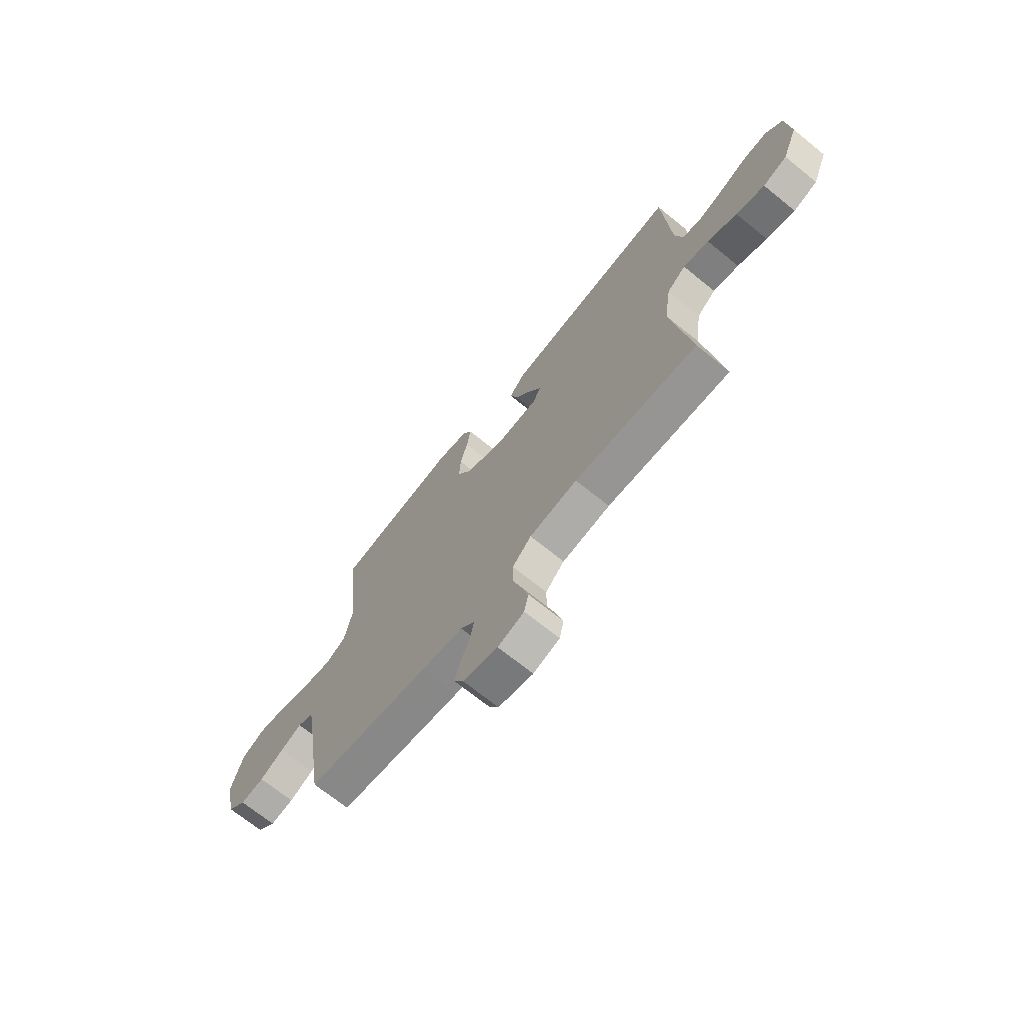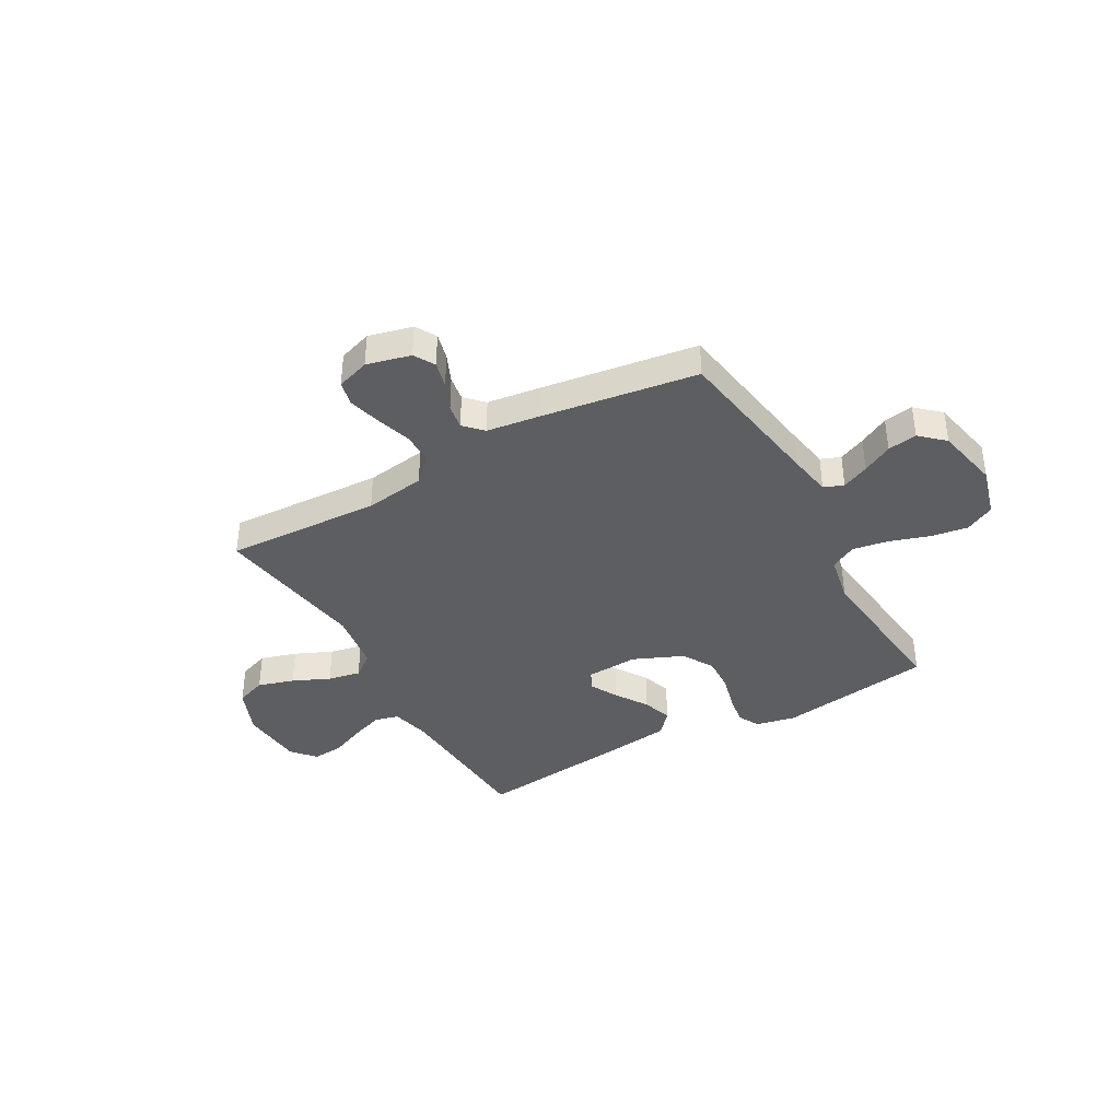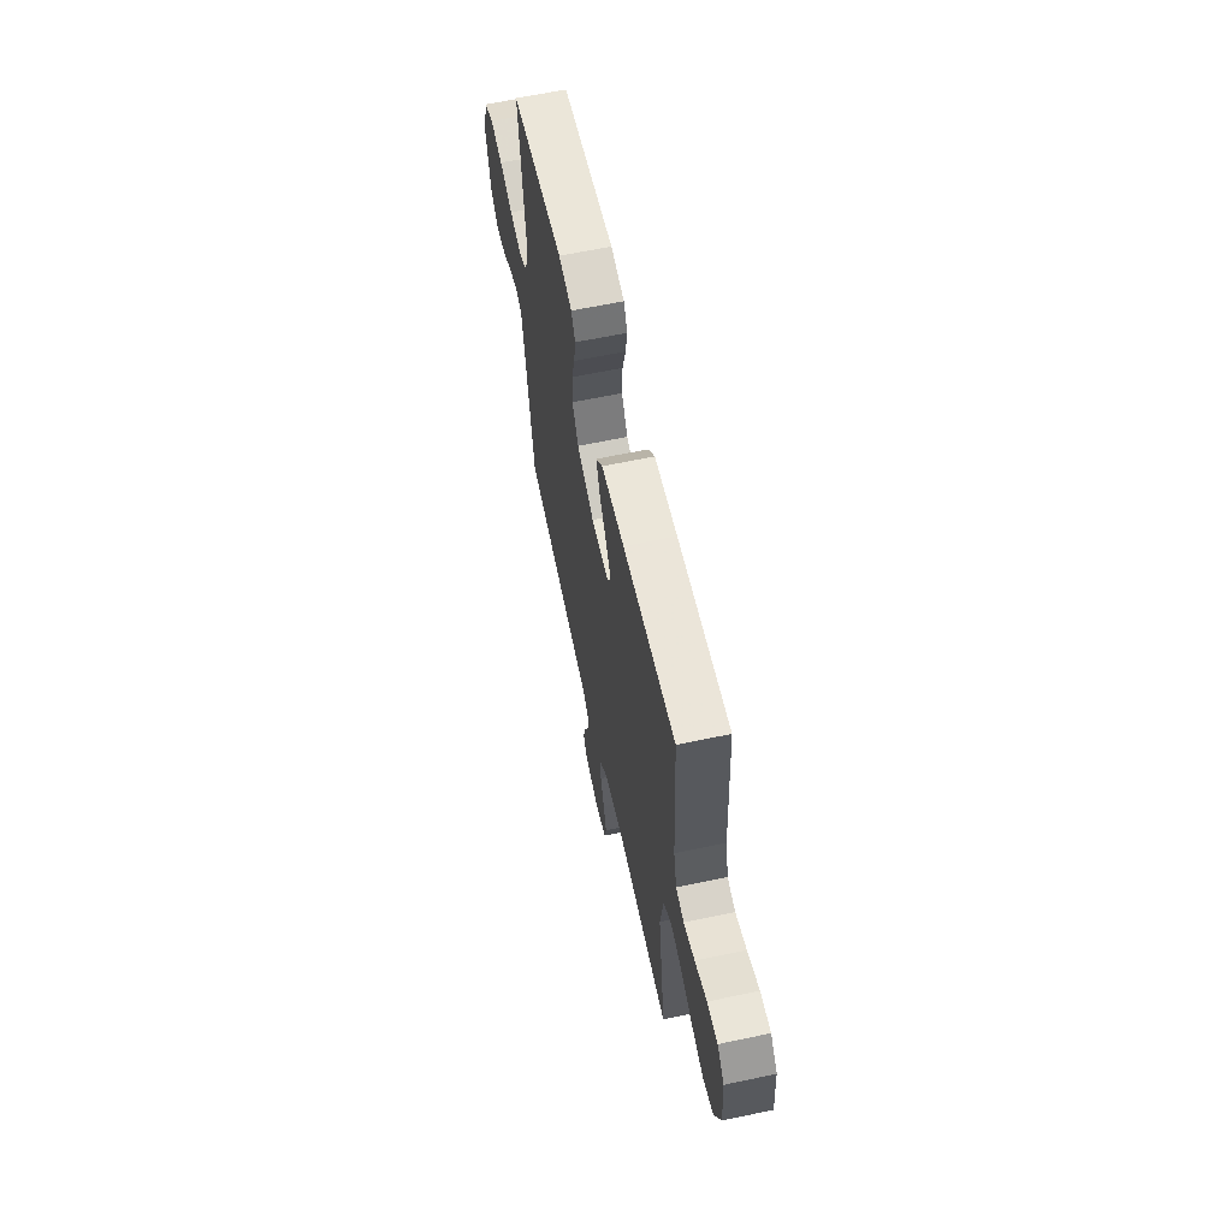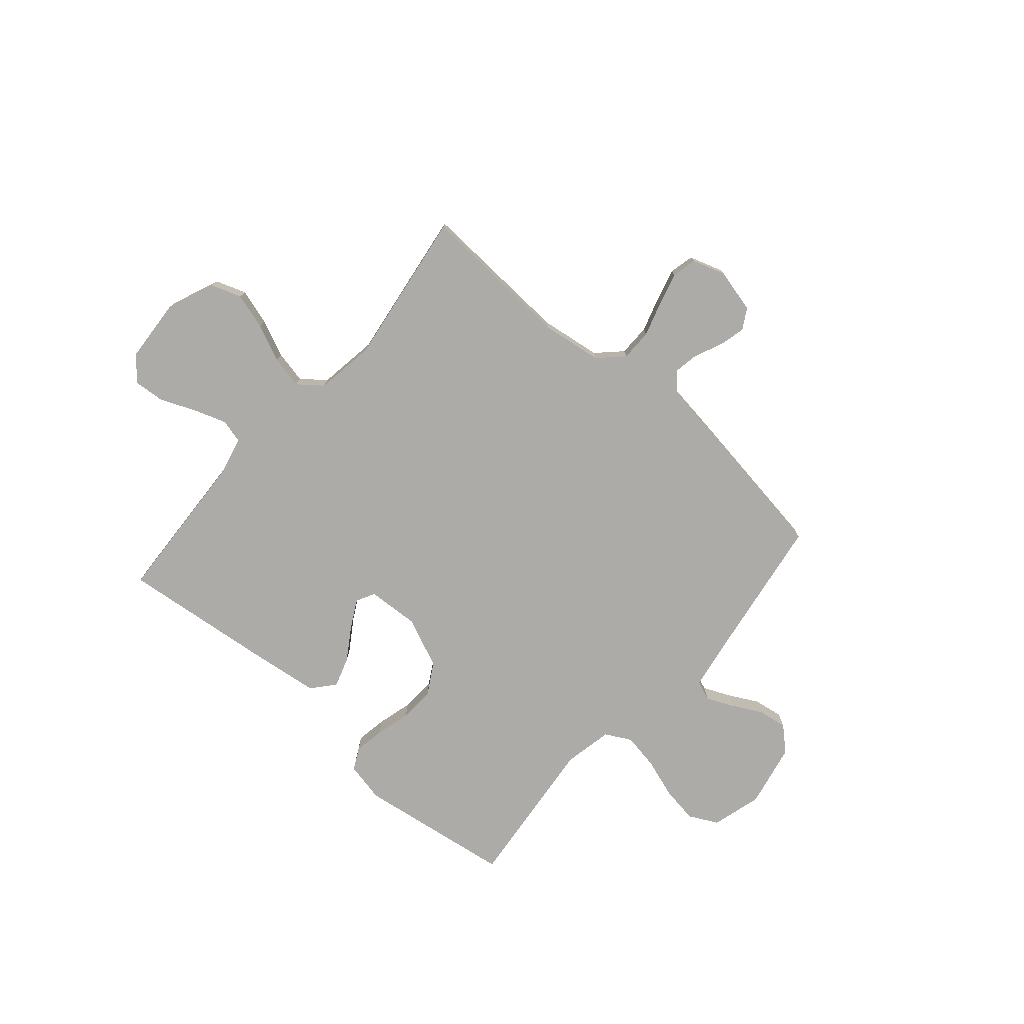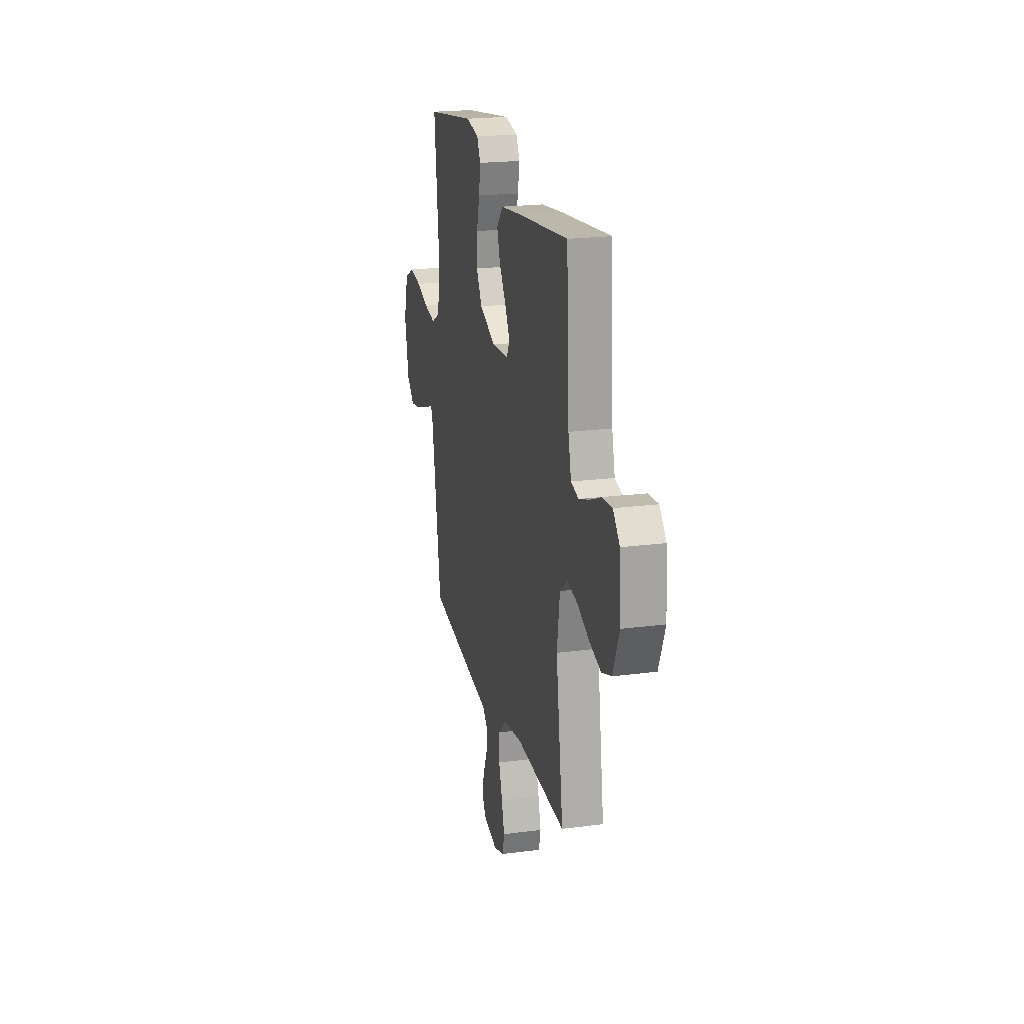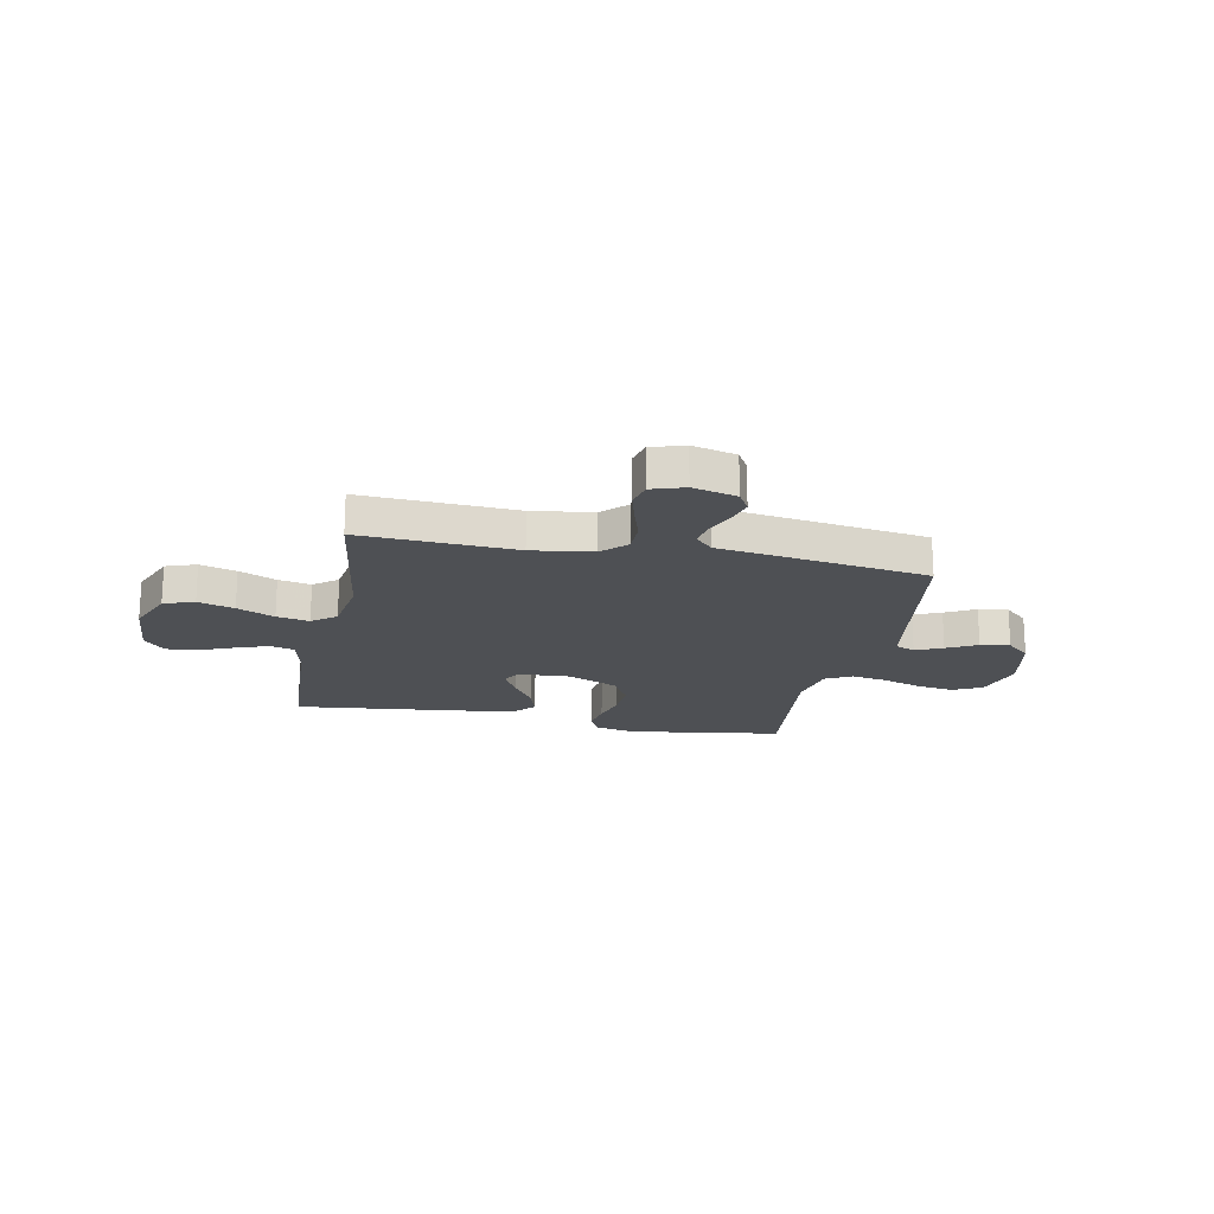
<metadata>
{"format":"obj","ext":"obj","renderer":"f3d","projection":"perspective","resolution":1024,"background":"white","views":[{"elev":-69.9,"azim":51.0,"up":"+Z"},{"elev":-38.8,"azim":-150.6,"up":"+Y"},{"elev":62.5,"azim":77.9,"up":"+Z"},{"elev":-76.5,"azim":138.9,"up":"+Y"},{"elev":21.0,"azim":76.7,"up":"+Z"},{"elev":-19.0,"azim":168.5,"up":"+Y"}]}
</metadata>
<code>
v 0.5 0.07 -0.5
v 0.2 0.07 -0.485
v 0.083 0.07 -0.502
v 0.037 0.07 -0.547
v 0.037 0.07 -0.609
v 0.058 0.07 -0.676
v 0.075 0.07 -0.739
v 0.064 0.07 -0.787
v 0 0.07 -0.808
v -0.085 0.07 -0.787
v -0.108 0.07 -0.747
v -0.095 0.07 -0.696
v -0.071 0.07 -0.641
v -0.063 0.07 -0.593
v -0.097 0.07 -0.558
v -0.2 0.07 -0.544
v -0.5 0.07 -0.5
v -0.547 0.07 -0.2
v -0.561 0.07 -0.118
v -0.599 0.07 -0.103
v -0.651 0.07 -0.126
v -0.709 0.07 -0.157
v -0.766 0.07 -0.166
v -0.812 0.07 -0.124
v -0.838 0.07 0
v -0.811 0.07 0.097
v -0.755 0.07 0.126
v -0.683 0.07 0.115
v -0.607 0.07 0.09
v -0.537 0.07 0.078
v -0.487 0.07 0.105
v -0.468 0.07 0.2
v -0.5 0.07 0.5
v -0.2 0.07 0.545
v -0.123 0.07 0.529
v -0.101 0.07 0.487
v -0.111 0.07 0.427
v -0.129 0.07 0.359
v -0.132 0.07 0.29
v -0.097 0.07 0.23
v 0 0.07 0.188
v 0.101 0.07 0.194
v 0.12 0.07 0.23
v 0.091 0.07 0.284
v 0.05 0.07 0.347
v 0.031 0.07 0.405
v 0.069 0.07 0.449
v 0.2 0.07 0.466
v 0.5 0.07 0.5
v 0.517 0.07 0.2
v 0.535 0.07 0.125
v 0.581 0.07 0.113
v 0.644 0.07 0.135
v 0.712 0.07 0.164
v 0.772 0.07 0.169
v 0.812 0.07 0.124
v 0.821 0.07 0
v 0.783 0.07 -0.093
v 0.724 0.07 -0.114
v 0.654 0.07 -0.093
v 0.582 0.07 -0.061
v 0.519 0.07 -0.048
v 0.473 0.07 -0.084
v 0.456 0.07 -0.2
v 0.5 0 -0.5
v 0.2 0 -0.485
v 0.083 0 -0.502
v 0.037 0 -0.547
v 0.037 0 -0.609
v 0.058 0 -0.676
v 0.075 0 -0.739
v 0.064 0 -0.787
v 0 0 -0.808
v -0.085 0 -0.787
v -0.108 0 -0.747
v -0.095 0 -0.696
v -0.071 0 -0.641
v -0.063 0 -0.593
v -0.097 0 -0.558
v -0.2 0 -0.544
v -0.5 0 -0.5
v -0.547 0 -0.2
v -0.561 0 -0.118
v -0.599 0 -0.103
v -0.651 0 -0.126
v -0.709 0 -0.157
v -0.766 0 -0.166
v -0.812 0 -0.124
v -0.838 0 0
v -0.811 0 0.097
v -0.755 0 0.126
v -0.683 0 0.115
v -0.607 0 0.09
v -0.537 0 0.078
v -0.487 0 0.105
v -0.468 0 0.2
v -0.5 0 0.5
v -0.2 0 0.545
v -0.123 0 0.529
v -0.101 0 0.487
v -0.111 0 0.427
v -0.129 0 0.359
v -0.132 0 0.29
v -0.097 0 0.23
v 0 0 0.188
v 0.101 0 0.194
v 0.12 0 0.23
v 0.091 0 0.284
v 0.05 0 0.347
v 0.031 0 0.405
v 0.069 0 0.449
v 0.2 0 0.466
v 0.5 0 0.5
v 0.517 0 0.2
v 0.535 0 0.125
v 0.581 0 0.113
v 0.644 0 0.135
v 0.712 0 0.164
v 0.772 0 0.169
v 0.812 0 0.124
v 0.821 0 0
v 0.783 0 -0.093
v 0.724 0 -0.114
v 0.654 0 -0.093
v 0.582 0 -0.061
v 0.519 0 -0.048
v 0.473 0 -0.084
v 0.456 0 -0.2
f 59 60 61
f 58 59 61
f 57 58 61
f 56 57 61
f 55 56 61
f 54 55 61
f 53 54 61
f 52 53 61 62
f 51 52 62 63
f 48 49 50
f 47 48 50
f 46 47 50
f 45 46 50
f 44 45 50
f 50 51 63
f 44 50 63
f 43 44 63
f 36 37 38
f 35 36 38
f 34 35 38
f 33 34 38
f 32 33 38
f 31 32 38 39
f 30 31 39 40
f 27 28 29
f 26 27 29
f 25 26 29
f 24 25 29
f 23 24 29
f 22 23 29
f 21 22 29
f 20 21 29 30
f 30 40 41
f 20 30 41
f 19 20 41
f 15 16 17 18
f 11 12 13
f 10 11 13
f 9 10 13
f 8 9 13
f 7 8 13
f 6 7 13
f 5 6 13
f 4 5 13 14
f 3 4 14 15
f 64 1 2
f 64 2 3
f 63 64 3
f 43 63 3
f 42 43 3
f 19 41 42
f 18 19 42
f 15 18 42
f 3 15 42
f 125 124 123
f 125 123 122
f 125 122 121
f 125 121 120
f 125 120 119
f 125 119 118
f 125 118 117
f 126 125 117 116
f 127 126 116 115
f 114 113 112
f 114 112 111
f 114 111 110
f 114 110 109
f 114 109 108
f 127 115 114
f 127 114 108
f 127 108 107
f 102 101 100
f 102 100 99
f 102 99 98
f 102 98 97
f 102 97 96
f 103 102 96 95
f 104 103 95 94
f 93 92 91
f 93 91 90
f 93 90 89
f 93 89 88
f 93 88 87
f 93 87 86
f 93 86 85
f 94 93 85 84
f 105 104 94
f 105 94 84
f 105 84 83
f 82 81 80 79
f 77 76 75
f 77 75 74
f 77 74 73
f 77 73 72
f 77 72 71
f 77 71 70
f 77 70 69
f 78 77 69 68
f 79 78 68 67
f 66 65 128
f 67 66 128
f 67 128 127
f 67 127 107
f 67 107 106
f 106 105 83
f 106 83 82
f 106 82 79
f 106 79 67
f 1 65 66 2
f 2 66 67 3
f 3 67 68 4
f 4 68 69 5
f 5 69 70 6
f 6 70 71 7
f 7 71 72 8
f 8 72 73 9
f 9 73 74 10
f 10 74 75 11
f 11 75 76 12
f 12 76 77 13
f 13 77 78 14
f 14 78 79 15
f 15 79 80 16
f 16 80 81 17
f 17 81 82 18
f 18 82 83 19
f 19 83 84 20
f 20 84 85 21
f 21 85 86 22
f 22 86 87 23
f 23 87 88 24
f 24 88 89 25
f 25 89 90 26
f 26 90 91 27
f 27 91 92 28
f 28 92 93 29
f 29 93 94 30
f 30 94 95 31
f 31 95 96 32
f 32 96 97 33
f 33 97 98 34
f 34 98 99 35
f 35 99 100 36
f 36 100 101 37
f 37 101 102 38
f 38 102 103 39
f 39 103 104 40
f 40 104 105 41
f 41 105 106 42
f 42 106 107 43
f 43 107 108 44
f 44 108 109 45
f 45 109 110 46
f 46 110 111 47
f 47 111 112 48
f 48 112 113 49
f 49 113 114 50
f 50 114 115 51
f 51 115 116 52
f 52 116 117 53
f 53 117 118 54
f 54 118 119 55
f 55 119 120 56
f 56 120 121 57
f 57 121 122 58
f 58 122 123 59
f 59 123 124 60
f 60 124 125 61
f 61 125 126 62
f 62 126 127 63
f 63 127 128 64
f 64 128 65 1

</code>
